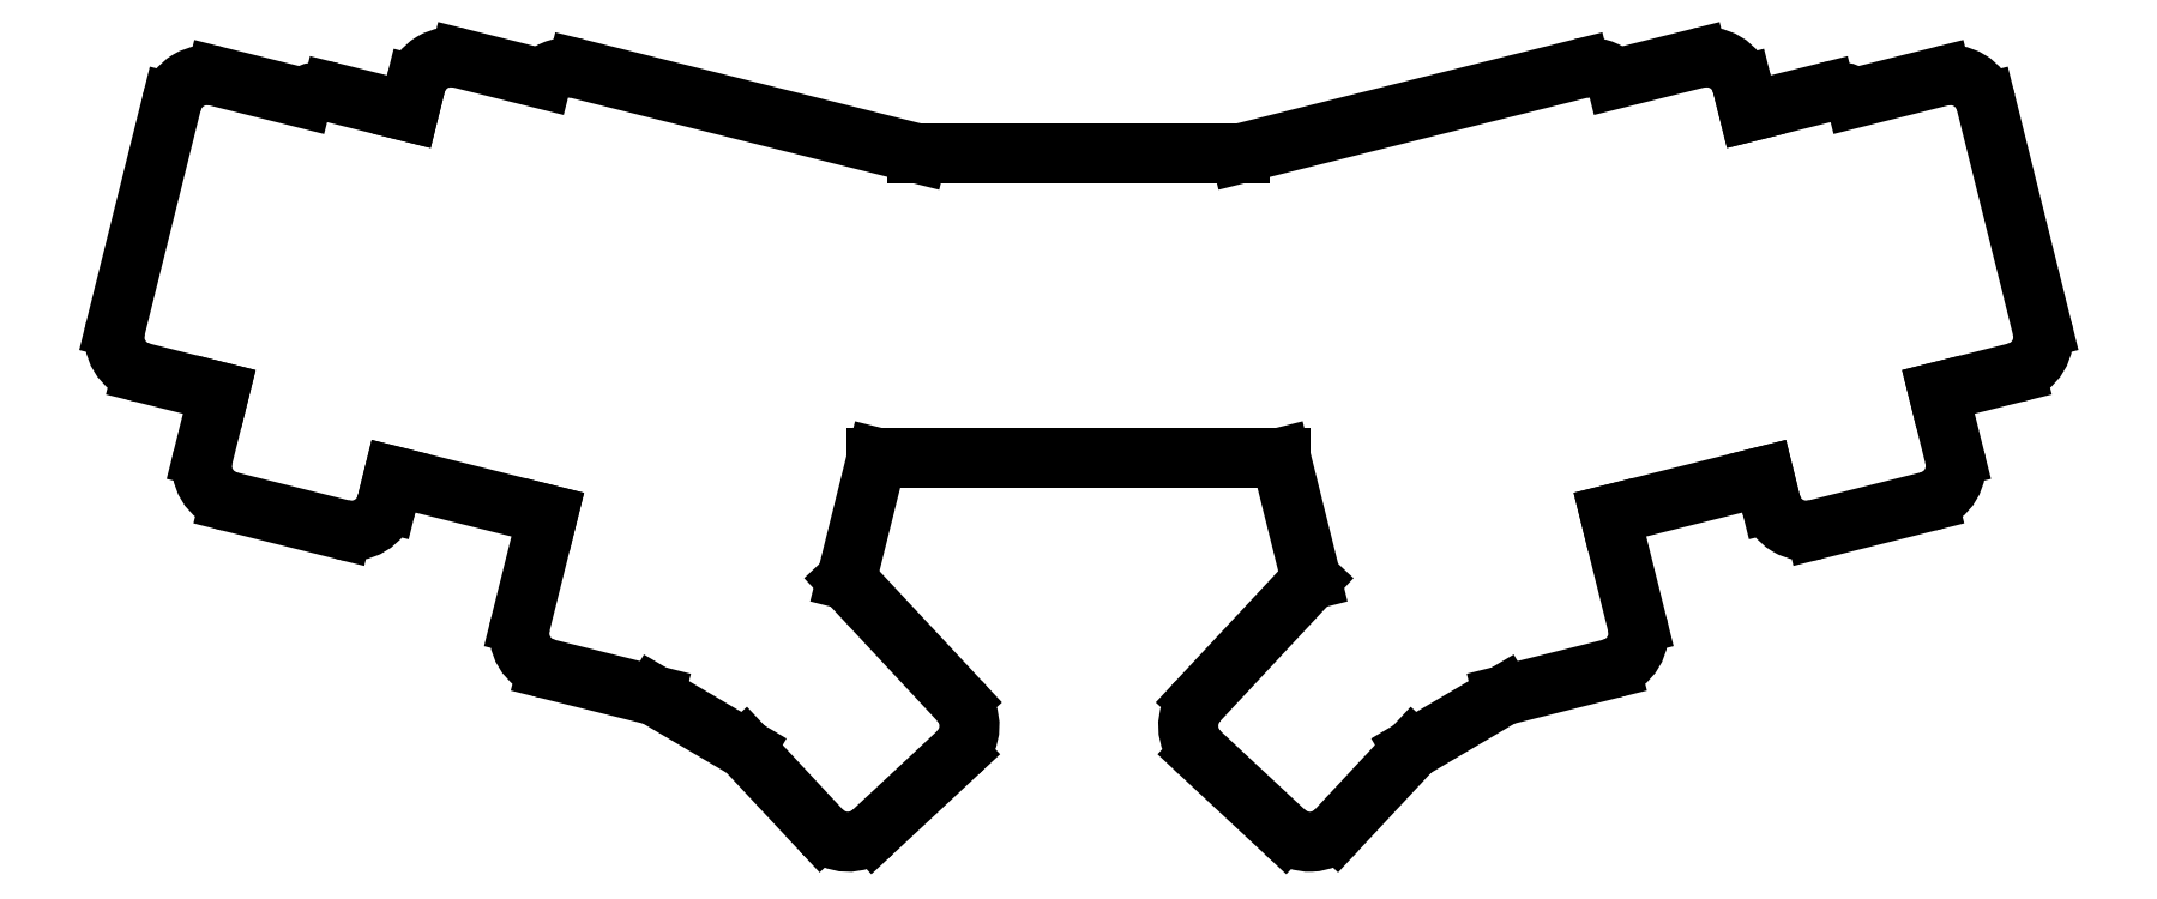
<metadata>
{"format":"dxf","ext":"dxf","renderer":"ezdxf+matplotlib","layout":"modelspace","background":"white","min_lineweight":24,"dpi":150}
</metadata>
<code>
0
SECTION
2
ENTITIES
0
LINE
8
0
10
57.21
20
-144.6
11
69.82
21
-147.8
0
LINE
8
0
10
69.82
20
-147.8
11
67.16
21
-158.5
0
ARC
8
0
10
72.98
20
-159.9
40
6
50
166
51
256
0
LINE
8
0
10
71.53
20
-165.7
11
89.97
21
-170.3
0
ARC
8
0
10
91.42
20
-164.5
40
6
50
256
51
346
0
LINE
8
0
10
97.24
20
-166
11
98.33
21
-161.6
0
LINE
8
0
10
98.33
20
-161.6
11
123.6
21
-167.9
0
LINE
8
0
10
119.1
20
-185.8
11
123.6
21
-167.9
0
ARC
8
0
10
124.9
20
-187.3
40
6
50
166
51
256
0
LINE
8
0
10
123.5
20
-193.1
11
141
21
-197.5
0
LINE
8
0
10
141
20
-197.5
11
155.9
21
-206.2
0
LINE
8
0
10
155.9
20
-206.2
11
168.3
21
-219.5
0
ARC
8
0
10
172.7
20
-215.4
40
6
50
223
51
313
0
LINE
8
0
10
176.8
20
-219.8
11
190.7
21
-206.8
0
ARC
8
0
10
187.2
20
-203.2
40
5
50
313
51
313
0
ARC
8
0
10
186.6
20
-202.5
40
6
50
313
51
403
0
ARC
8
0
10
187.3
20
-201.8
40
5
50
403
51
43
0
LINE
8
0
10
172.4
20
-178.5
11
191
21
-198.4
0
LINE
8
0
10
172.4
20
-178.5
11
177.4
21
-158.5
0
LINE
8
0
10
243.5
20
-158.5
11
177.4
21
-158.5
0
LINE
8
0
10
243.5
20
-158.5
11
248.5
21
-178.5
0
LINE
8
0
10
230
20
-198.4
11
248.5
21
-178.5
0
ARC
8
0
10
234.4
20
-202.5
40
6
50
137
51
227
0
LINE
8
0
10
230.3
20
-206.8
11
244.2
21
-219.8
0
ARC
8
0
10
248.3
20
-215.4
40
6
50
227
51
317
0
LINE
8
0
10
252.6
20
-219.5
11
265
21
-206.2
0
LINE
8
0
10
265
20
-206.2
11
279.9
21
-197.5
0
LINE
8
0
10
279.9
20
-197.5
11
297.5
21
-193.1
0
ARC
8
0
10
296
20
-187.3
40
6
50
284
51
374
0
LINE
8
0
10
297.4
20
-167.9
11
301.8
21
-185.8
0
LINE
8
0
10
297.4
20
-167.9
11
322.6
21
-161.6
0
LINE
8
0
10
322.6
20
-161.6
11
323.7
21
-166
0
ARC
8
0
10
329.5
20
-164.5
40
6
50
194
51
284
0
LINE
8
0
10
331
20
-170.3
11
349.4
21
-165.7
0
ARC
8
0
10
347.9
20
-159.9
40
6
50
284
51
374
0
LINE
8
0
10
353.8
20
-158.5
11
351.1
21
-147.8
0
LINE
8
0
10
351.1
20
-147.8
11
363.7
21
-144.6
0
ARC
8
0
10
362.3
20
-138.8
40
6
50
284
51
374
0
LINE
8
0
10
358.9
20
-100.5
11
368.1
21
-137.4
0
ARC
8
0
10
353.1
20
-101.9
40
6
50
14
51
104
0
LINE
8
0
10
351.6
20
-96.12
11
337.5
21
-99.64
0
ARC
8
0
10
334.1
20
-104.6
40
6
50
55.81
51
104
0
LINE
8
0
10
332.7
20
-98.78
11
320.1
21
-101.9
0
LINE
8
0
10
320.1
20
-101.9
11
319
21
-97.56
0
ARC
8
0
10
313.2
20
-99.01
40
6
50
14
51
104
0
LINE
8
0
10
311.7
20
-93.19
11
298.3
21
-96.53
0
ARC
8
0
10
294
20
-100.7
40
6
50
44
51
104
0
LINE
8
0
10
236.9
20
-108.8
11
292.6
21
-94.87
0
LINE
8
0
10
184
20
-108.8
11
236.9
21
-108.8
0
LINE
8
0
10
128.4
20
-94.87
11
184
21
-108.8
0
ARC
8
0
10
126.9
20
-100.7
40
6
50
76
51
136
0
LINE
8
0
10
122.6
20
-96.53
11
109.2
21
-93.19
0
ARC
8
0
10
107.7
20
-99.01
40
6
50
76
51
166
0
LINE
8
0
10
101.9
20
-97.56
11
100.8
21
-101.9
0
LINE
8
0
10
100.8
20
-101.9
11
88.22
21
-98.78
0
ARC
8
0
10
86.77
20
-104.6
40
6
50
76
51
124.2
0
LINE
8
0
10
83.4
20
-99.64
11
69.3
21
-96.12
0
ARC
8
0
10
67.85
20
-101.9
40
6
50
76
51
166
0
LINE
8
0
10
52.84
20
-137.4
11
62.03
21
-100.5
0
ARC
8
0
10
58.66
20
-138.8
40
6
50
166
51
256
0
ENDSEC
0
EOF

</code>
